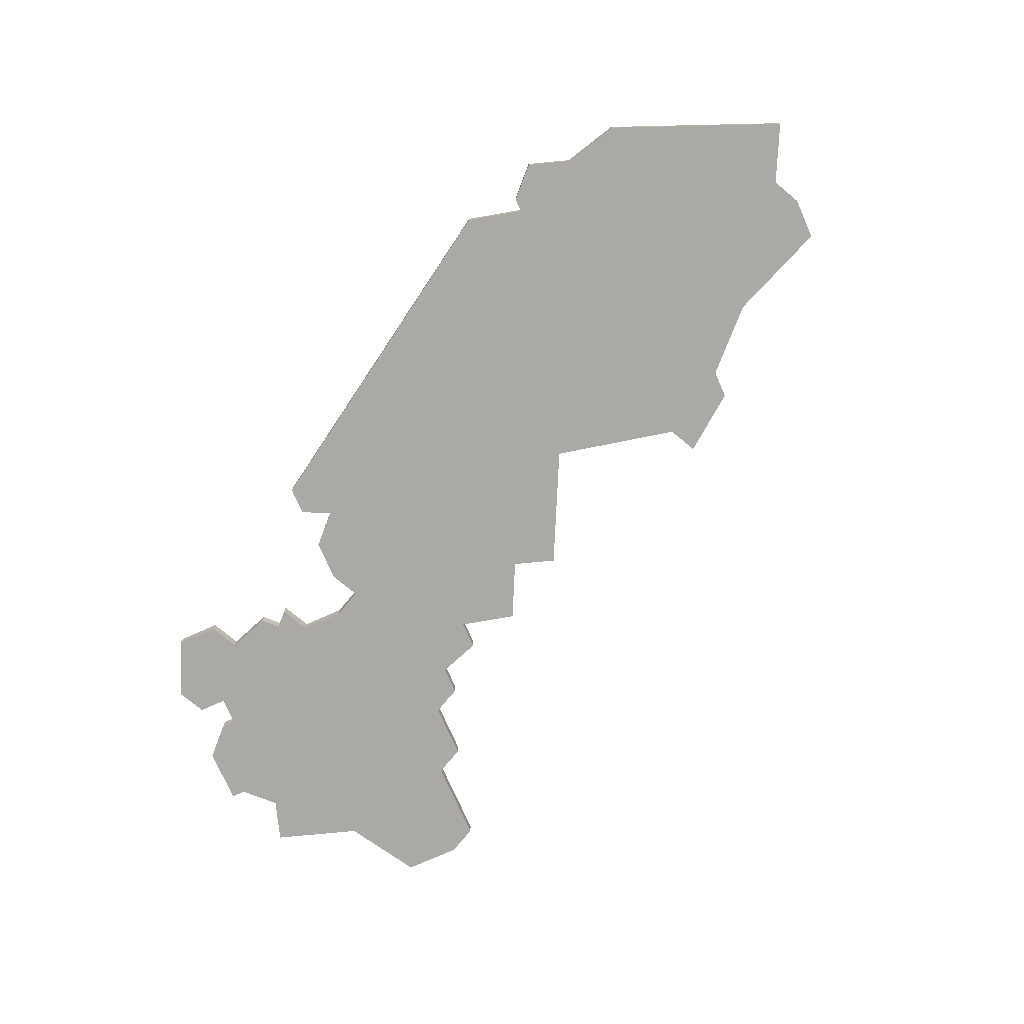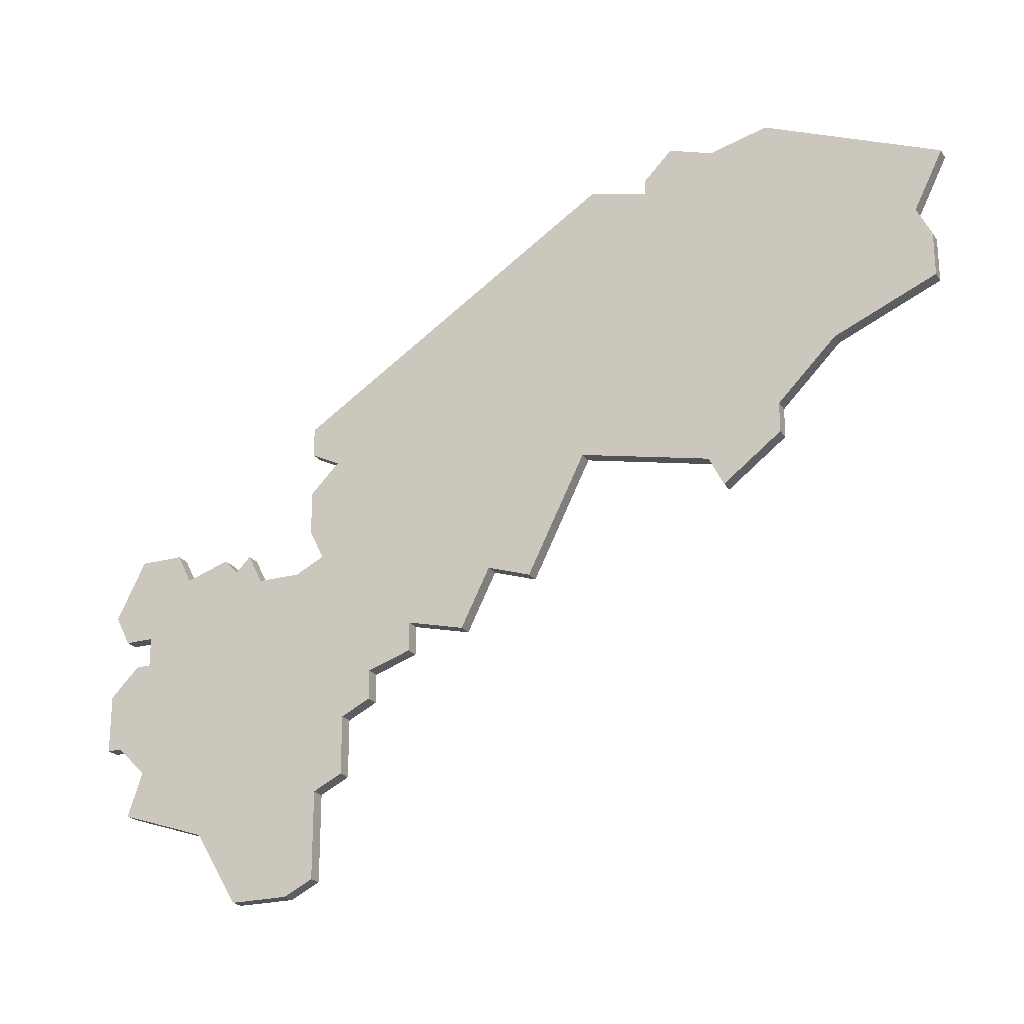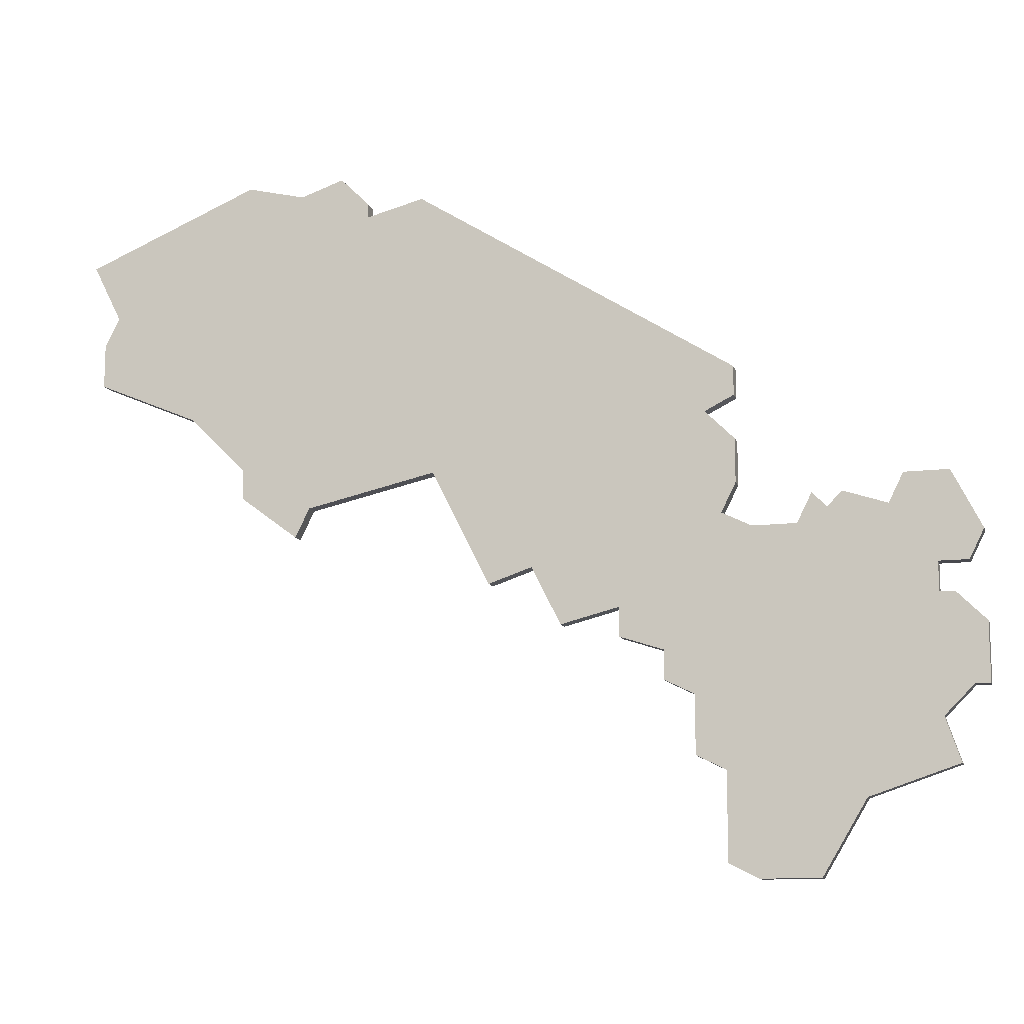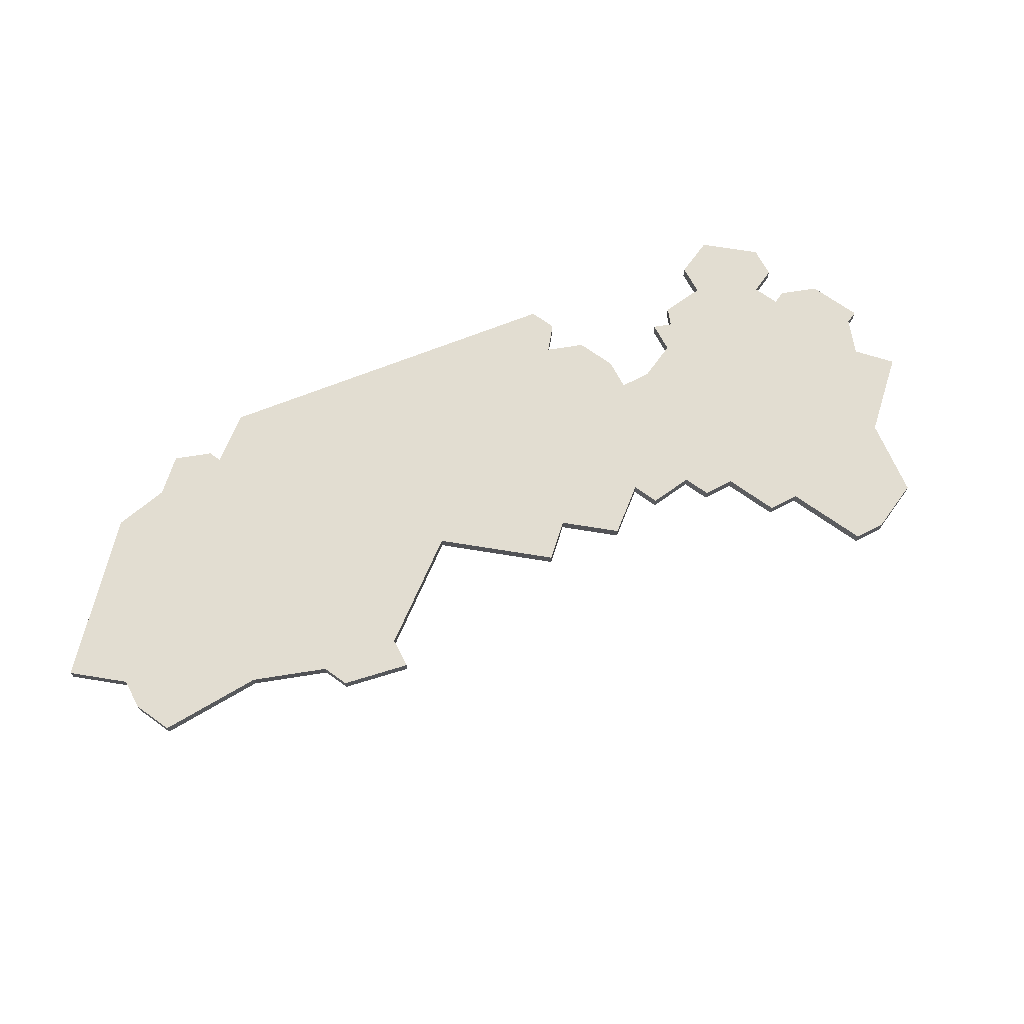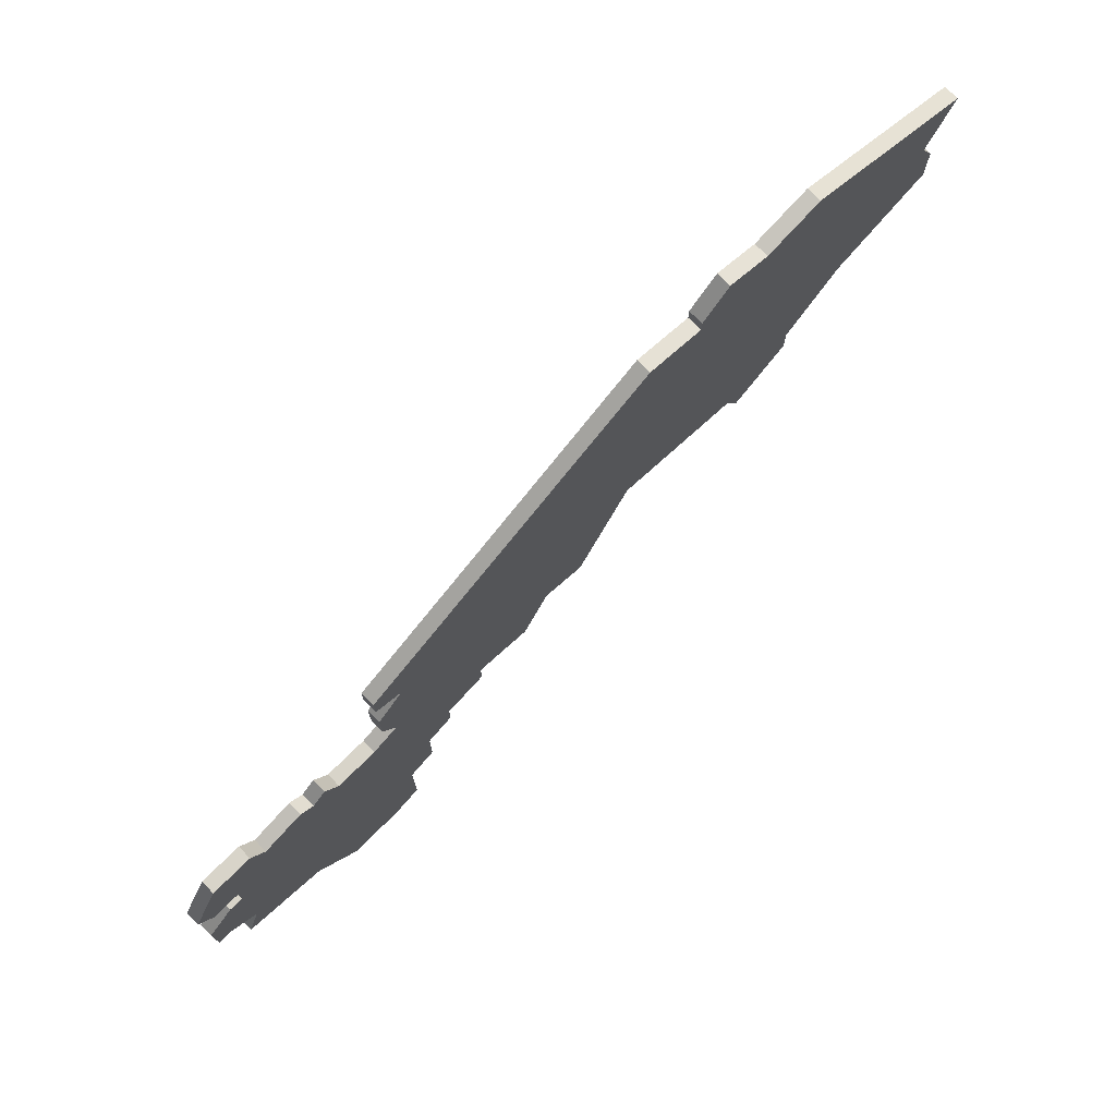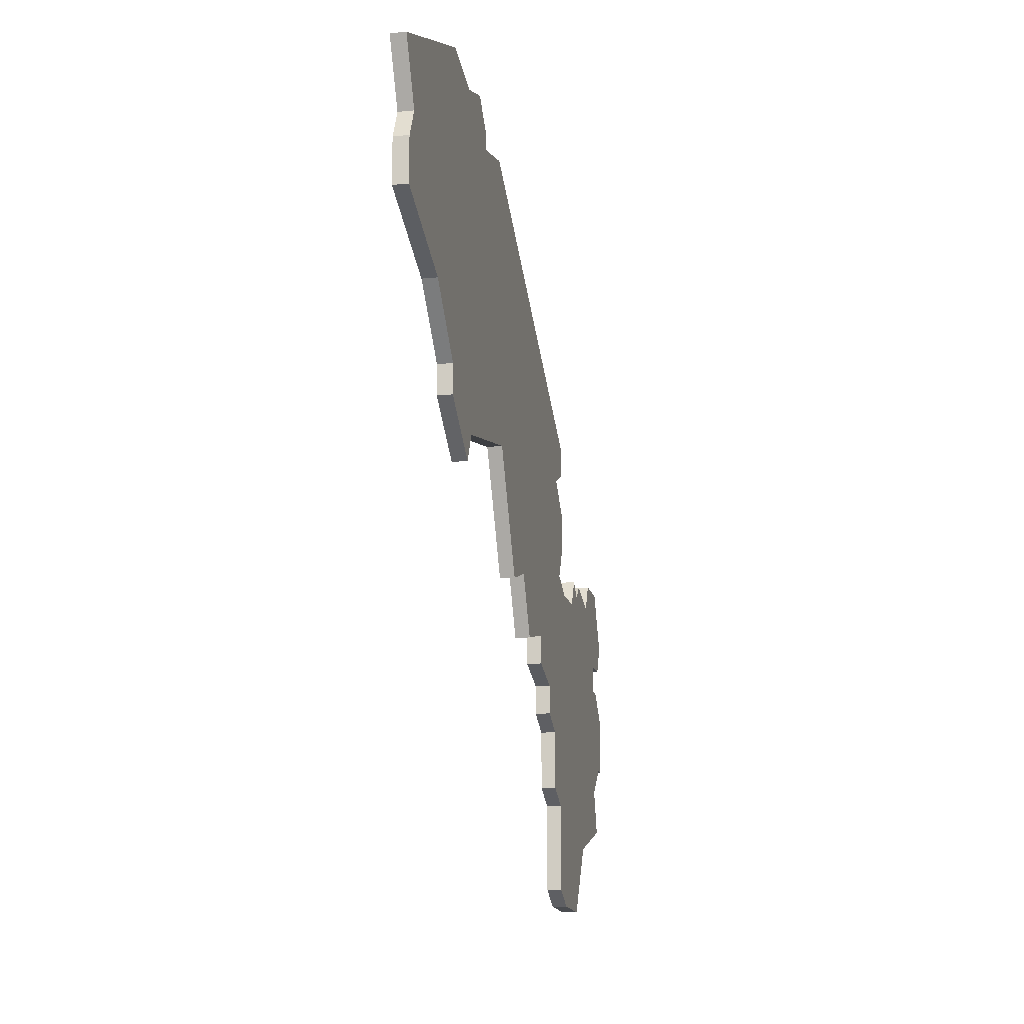
<metadata>
{"format":"obj","ext":"obj","renderer":"f3d","projection":"perspective","resolution":1024,"background":"white","views":[{"elev":-75.6,"azim":-156.1,"up":"+Z"},{"elev":-22.8,"azim":-154.7,"up":"+Y"},{"elev":-12.6,"azim":15.4,"up":"+Y"},{"elev":68.5,"azim":-54.1,"up":"+Z"},{"elev":75.0,"azim":135.4,"up":"+Y"},{"elev":-15.6,"azim":-78.0,"up":"+Y"}]}
</metadata>
<code>
v 4418 -811 0
v 4418 -811 1
v 4418 -812 0
v 4418 -812 1
v 4451 -834 0
v 4451 -834 1
v 4459 -847 0
v 4459 -847 1
v 4459 -839 0
v 4459 -839 1
v 4409 -830 0
v 4409 -830 1
v 4409 -832 0
v 4409 -832 1
v 4409 -809 0
v 4409 -809 1
v 4442 -828 0
v 4442 -828 1
v 4450 -835 0
v 4450 -835 1
v 4458 -852 0
v 4458 -852 1
v 4458 -841 0
v 4458 -841 1
v 4458 -833 0
v 4458 -833 1
v 4441 -851 0
v 4441 -851 1
v 4441 -847 0
v 4441 -847 1
v 4416 -809 0
v 4416 -809 1
v 4449 -859 0
v 4449 -859 1
v 4449 -834 0
v 4449 -834 1
v 4457 -839 0
v 4457 -839 1
v 4457 -849 0
v 4457 -849 1
v 4457 -841 0
v 4457 -841 1
v 4399 -818 0
v 4399 -818 1
v 4432 -842 0
v 4432 -842 1
v 4448 -836 0
v 4448 -836 1
v 4423 -831 0
v 4423 -831 1
v 4398 -820 0
v 4398 -820 1
v 4398 -823 0
v 4398 -823 1
v 4439 -844 0
v 4439 -844 1
v 4439 -846 0
v 4439 -846 1
v 4414 -833 0
v 4414 -833 1
v 4422 -811 0
v 4422 -811 1
v 4455 -833 0
v 4455 -833 1
v 4397 -814 0
v 4397 -814 1
v 4430 -838 0
v 4430 -838 1
v 4405 -826 0
v 4405 -826 1
v 4413 -810 0
v 4413 -810 1
v 4413 -835 0
v 4413 -835 1
v 4454 -835 0
v 4454 -835 1
v 4445 -859 0
v 4445 -859 1
v 4445 -836 0
v 4445 -836 1
v 4436 -843 0
v 4436 -843 1
v 4436 -841 0
v 4436 -841 1
v 4444 -827 0
v 4444 -827 1
v 4444 -830 0
v 4444 -830 1
v 4444 -833 0
v 4444 -833 1
v 4444 -825 0
v 4444 -825 1
v 4452 -854 0
v 4452 -854 1
v 4427 -839 0
v 4427 -839 1
v 4460 -843 0
v 4460 -843 1
v 4460 -837 0
v 4460 -837 1
v 4460 -847 0
v 4460 -847 1
v 4443 -835 0
v 4443 -835 1
v 4443 -852 0
v 4443 -852 1
v 4443 -858 0
v 4443 -858 1
f 83 45 67
f 59 73 13
f 11 59 13
f 49 67 95
f 105 27 29
f 29 55 79
f 55 81 83
f 29 57 55
f 83 67 103
f 103 55 83
f 103 67 17
f 71 69 15
f 51 69 53
f 65 15 43
f 69 51 43
f 43 15 69
f 3 11 69
f 49 3 61
f 69 71 3
f 67 49 17
f 17 49 61
f 31 3 71
f 31 1 3
f 61 91 17
f 49 11 3
f 49 59 11
f 33 77 105
f 21 93 39
f 93 33 105
f 29 41 39
f 39 93 29
f 7 39 41
f 41 29 47
f 107 105 77
f 97 101 7
f 97 7 41
f 23 97 41
f 99 9 37
f 37 41 19
f 79 55 103
f 79 47 29
f 89 17 87
f 85 17 91
f 17 89 103
f 47 19 41
f 19 75 37
f 75 25 37
f 5 75 19
f 63 25 75
f 47 35 19
f 99 37 25
f 105 29 93
f 68 46 84
f 14 74 60
f 14 60 12
f 96 68 50
f 30 28 106
f 80 56 30
f 84 82 56
f 56 58 30
f 104 68 84
f 84 56 104
f 18 68 104
f 16 70 72
f 54 70 52
f 44 16 66
f 44 52 70
f 70 16 44
f 70 12 4
f 62 4 50
f 4 72 70
f 18 50 68
f 62 50 18
f 72 4 32
f 4 2 32
f 18 92 62
f 4 12 50
f 12 60 50
f 106 78 34
f 40 94 22
f 106 34 94
f 40 42 30
f 30 94 40
f 42 40 8
f 48 30 42
f 78 106 108
f 8 102 98
f 42 8 98
f 42 98 24
f 38 10 100
f 20 42 38
f 104 56 80
f 30 48 80
f 88 18 90
f 92 18 86
f 104 90 18
f 42 20 48
f 38 76 20
f 38 26 76
f 20 76 6
f 76 26 64
f 20 36 48
f 26 38 100
f 94 30 106
f 66 16 65
f 65 16 15
f 44 66 43
f 43 66 65
f 52 44 51
f 51 44 43
f 54 52 53
f 53 52 51
f 70 54 69
f 69 54 53
f 12 70 11
f 11 70 69
f 14 12 13
f 13 12 11
f 74 14 73
f 73 14 13
f 60 74 59
f 59 74 73
f 50 60 49
f 49 60 59
f 96 50 95
f 95 50 49
f 68 96 67
f 67 96 95
f 46 68 45
f 45 68 67
f 84 46 83
f 83 46 45
f 82 84 81
f 81 84 83
f 56 82 55
f 55 82 81
f 58 56 57
f 57 56 55
f 30 58 29
f 29 58 57
f 28 30 27
f 27 30 29
f 106 28 105
f 105 28 27
f 108 106 107
f 107 106 105
f 78 108 77
f 77 108 107
f 34 78 33
f 33 78 77
f 94 34 93
f 93 34 33
f 22 94 21
f 21 94 93
f 40 22 39
f 39 22 21
f 8 40 7
f 7 40 39
f 102 8 101
f 101 8 7
f 98 102 97
f 97 102 101
f 24 98 23
f 23 98 97
f 42 24 41
f 41 24 23
f 38 42 37
f 37 42 41
f 10 38 9
f 9 38 37
f 100 10 99
f 99 10 9
f 26 100 25
f 25 100 99
f 64 26 63
f 63 26 25
f 76 64 75
f 75 64 63
f 6 76 5
f 5 76 75
f 20 6 19
f 19 6 5
f 36 20 35
f 35 20 19
f 48 36 47
f 47 36 35
f 80 48 79
f 79 48 47
f 104 80 103
f 103 80 79
f 90 104 89
f 89 104 103
f 88 90 87
f 87 90 89
f 18 88 17
f 17 88 87
f 86 18 85
f 85 18 17
f 92 86 91
f 91 86 85
f 62 92 61
f 61 92 91
f 4 62 3
f 3 62 61
f 2 4 1
f 1 4 3
f 32 2 31
f 31 2 1
f 16 72 15
f 15 72 71
f 72 32 71
f 71 32 31

</code>
